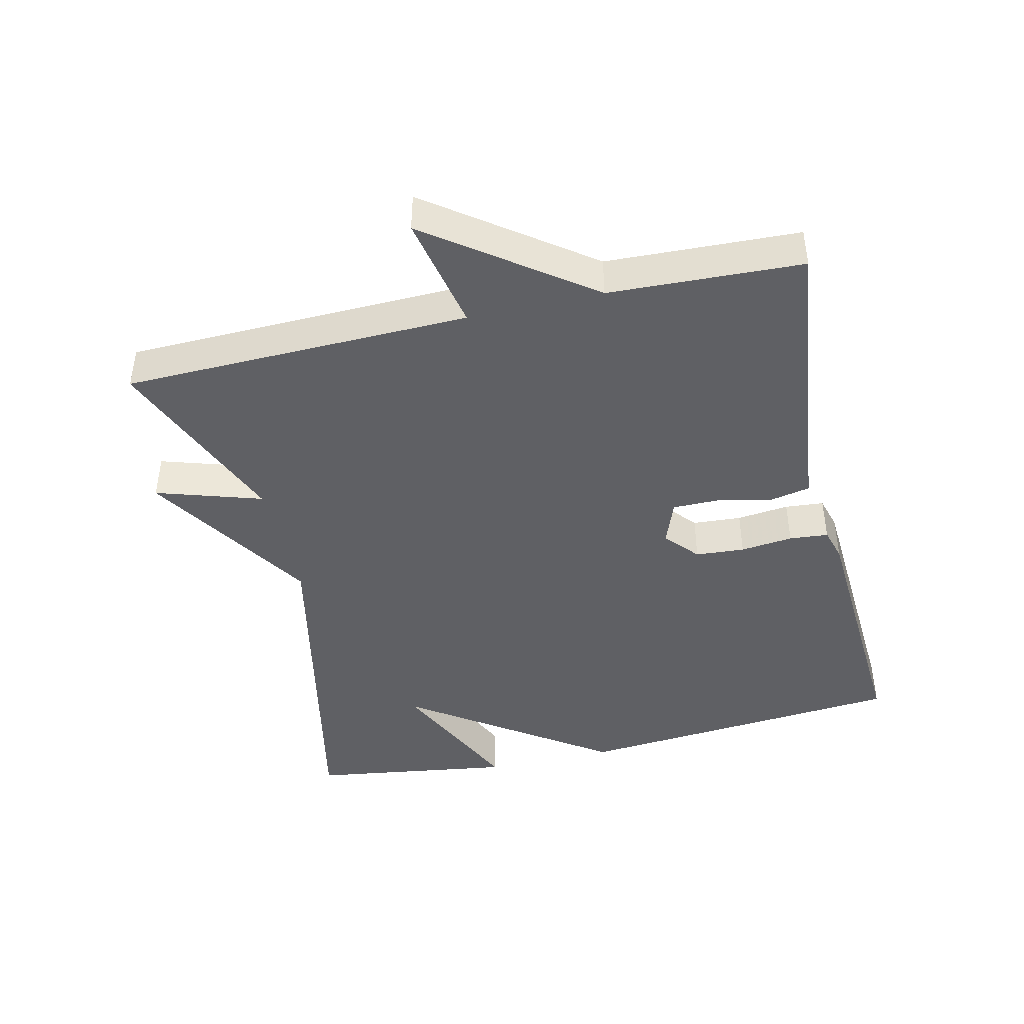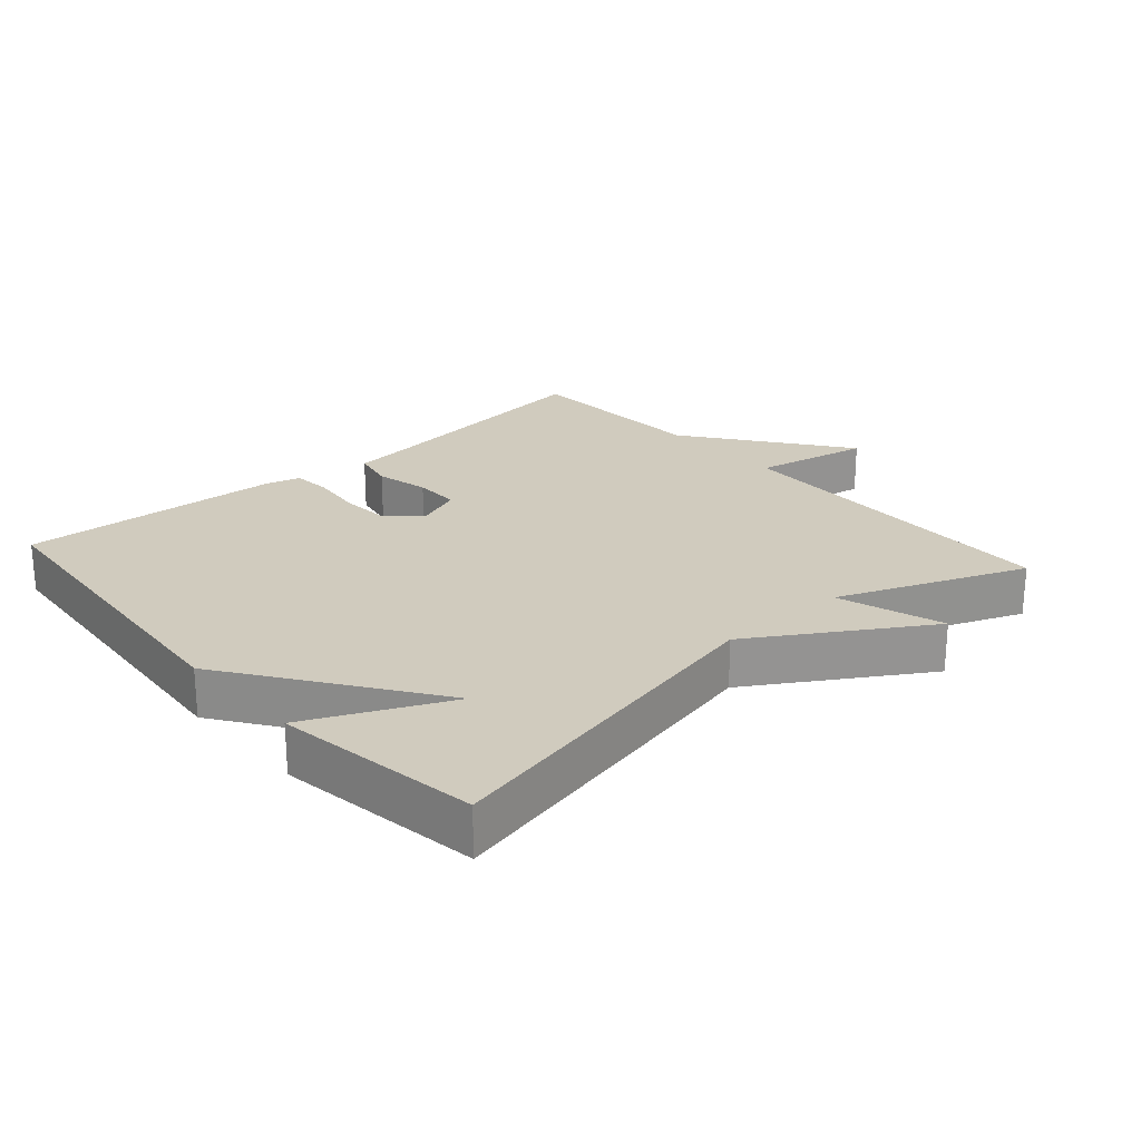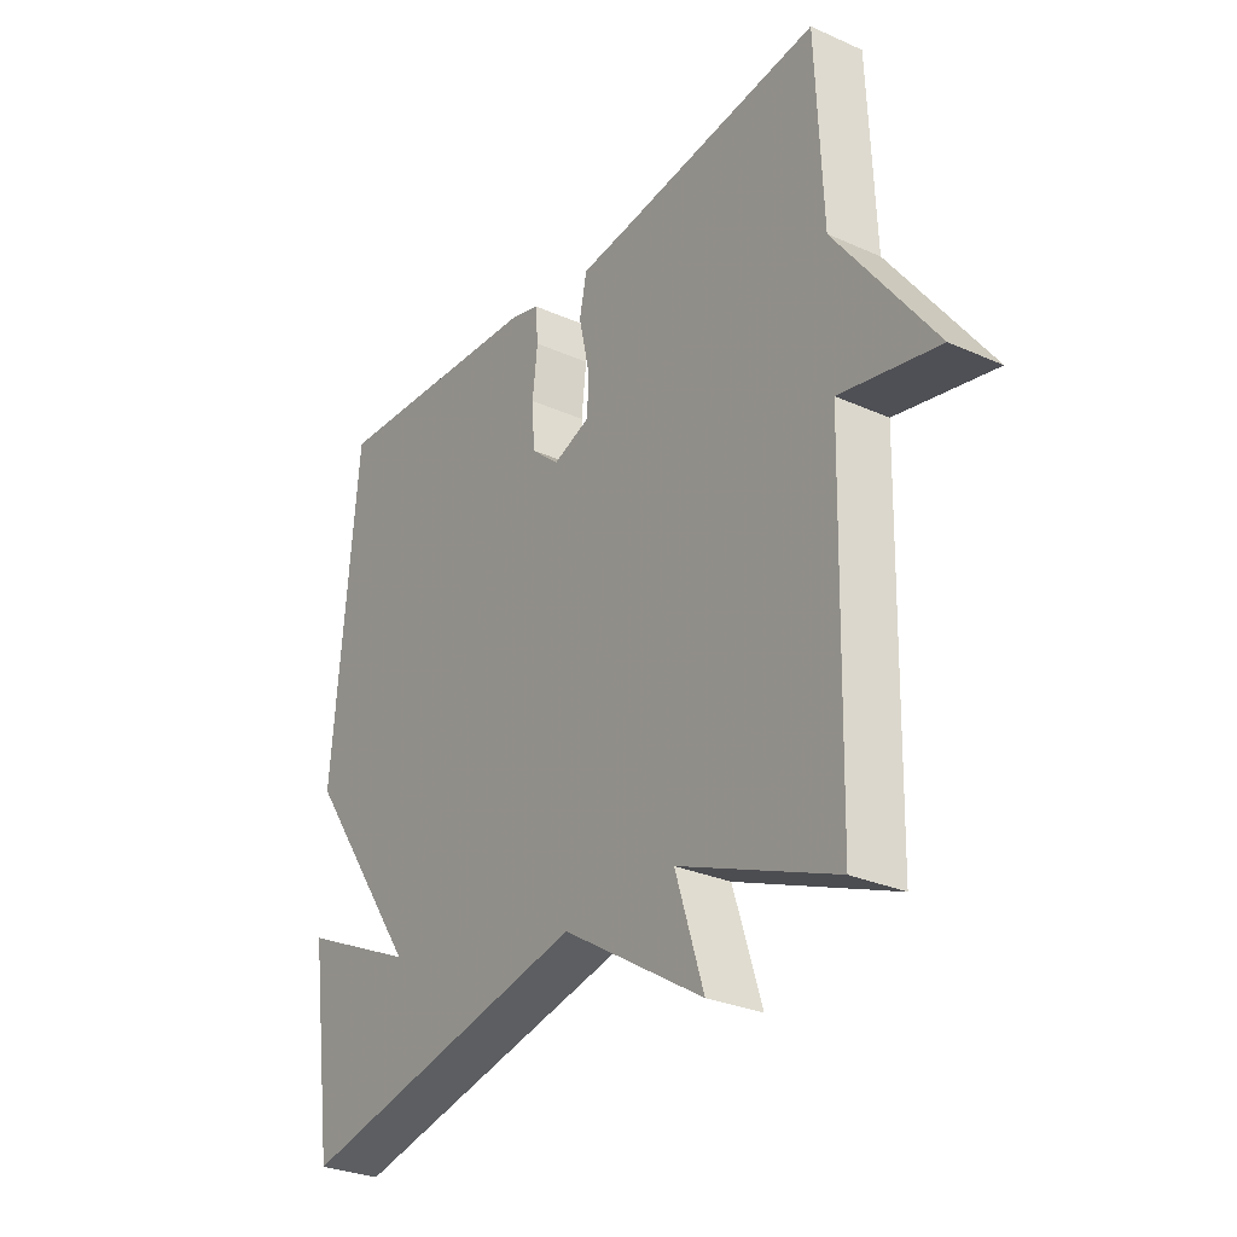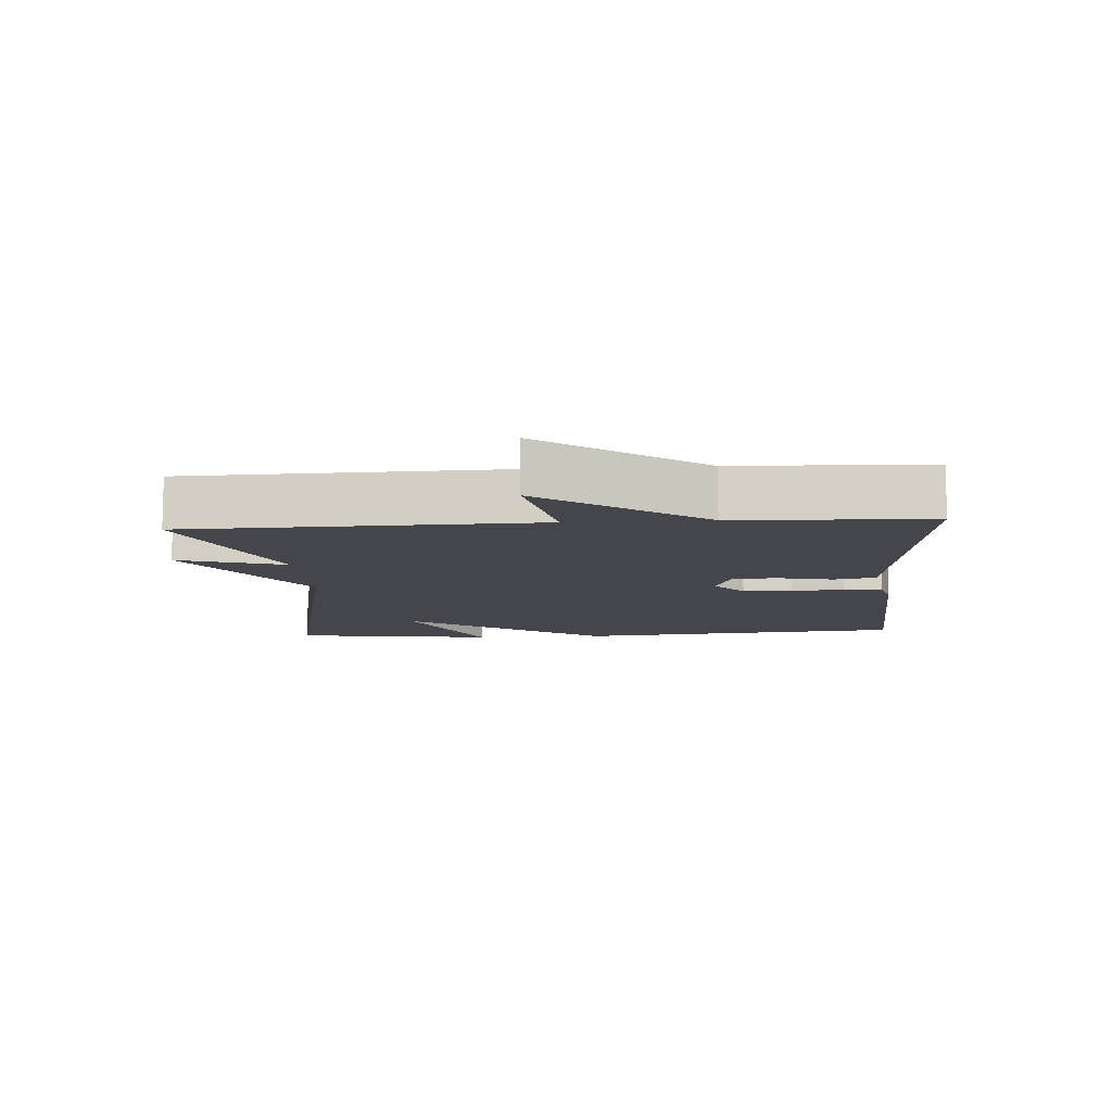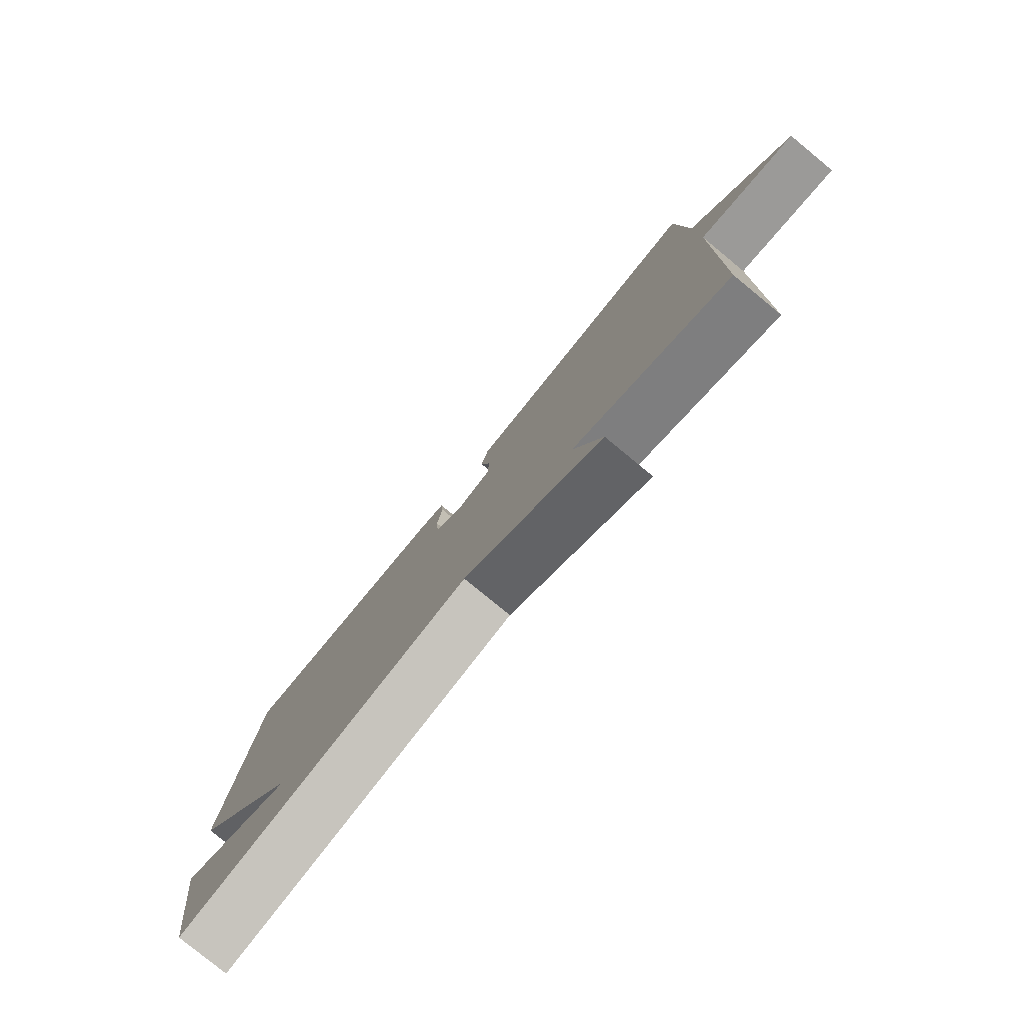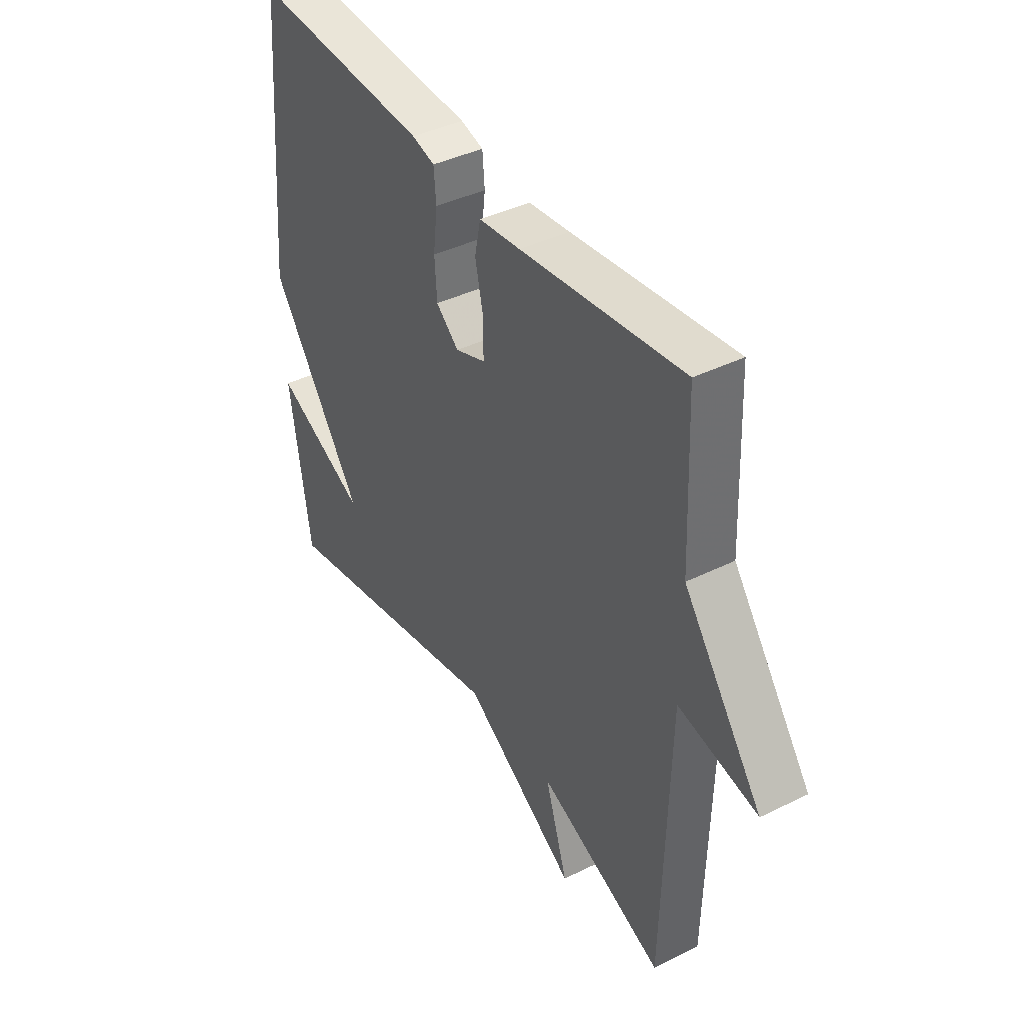
<metadata>
{"format":"obj","ext":"obj","renderer":"f3d","projection":"perspective","resolution":1024,"background":"white","views":[{"elev":-43.6,"azim":-76.9,"up":"+Y"},{"elev":23.6,"azim":138.4,"up":"+Y"},{"elev":-29.2,"azim":-123.5,"up":"+Z"},{"elev":-10.0,"azim":-85.9,"up":"+Y"},{"elev":-79.7,"azim":-129.4,"up":"+Z"},{"elev":40.8,"azim":-121.1,"up":"+Z"}]}
</metadata>
<code>
v -0.5 0.07 -0.5
v -0.512 0.07 0.014
v -0.685 0.07 -0.021
v -0.512 0.07 0.214
v -0.5 0.07 0.5
v -0.145 0.07 0.457
v -0.054 0.07 0.447
v -0.041 0.07 0.385
v -0.059 0.07 0.305
v -0.059 0.07 0.236
v 0.008 0.07 0.211
v 0.058 0.07 0.254
v 0.063 0.07 0.327
v 0.054 0.07 0.405
v 0.059 0.07 0.463
v 0.109 0.07 0.477
v 0.5 0.07 0.5
v 0.544 0.07 0.003
v 0.338 0.07 -0.293
v 0.544 0.07 -0.197
v 0.5 0.07 -0.5
v -0.024 0.07 -0.388
v -0.274 0.07 -0.545
v -0.224 0.07 -0.388
v -0.5 0 -0.5
v -0.512 0 0.014
v -0.685 0 -0.021
v -0.512 0 0.214
v -0.5 0 0.5
v -0.145 0 0.457
v -0.054 0 0.447
v -0.041 0 0.385
v -0.059 0 0.305
v -0.059 0 0.236
v 0.008 0 0.211
v 0.058 0 0.254
v 0.063 0 0.327
v 0.054 0 0.405
v 0.059 0 0.463
v 0.109 0 0.477
v 0.5 0 0.5
v 0.544 0 0.003
v 0.338 0 -0.293
v 0.544 0 -0.197
v 0.5 0 -0.5
v -0.024 0 -0.388
v -0.274 0 -0.545
v -0.224 0 -0.388
f 22 23 24
f 19 20 21
f 19 21 22
f 17 18 19
f 16 17 19
f 15 16 19
f 14 15 19
f 13 14 19
f 12 13 19
f 19 22 24
f 12 19 24
f 11 12 24
f 6 7 8 9
f 6 9 10
f 5 6 10
f 4 5 10
f 4 10 11
f 3 4 11
f 2 3 11
f 1 2 11 24
f 48 47 46
f 45 44 43
f 46 45 43
f 43 42 41
f 43 41 40
f 43 40 39
f 43 39 38
f 43 38 37
f 43 37 36
f 48 46 43
f 48 43 36
f 48 36 35
f 33 32 31 30
f 34 33 30
f 34 30 29
f 34 29 28
f 35 34 28
f 35 28 27
f 35 27 26
f 48 35 26 25
f 1 25 26 2
f 2 26 27 3
f 3 27 28 4
f 4 28 29 5
f 5 29 30 6
f 6 30 31 7
f 7 31 32 8
f 8 32 33 9
f 9 33 34 10
f 10 34 35 11
f 11 35 36 12
f 12 36 37 13
f 13 37 38 14
f 14 38 39 15
f 15 39 40 16
f 16 40 41 17
f 17 41 42 18
f 18 42 43 19
f 19 43 44 20
f 20 44 45 21
f 21 45 46 22
f 22 46 47 23
f 23 47 48 24
f 24 48 25 1

</code>
